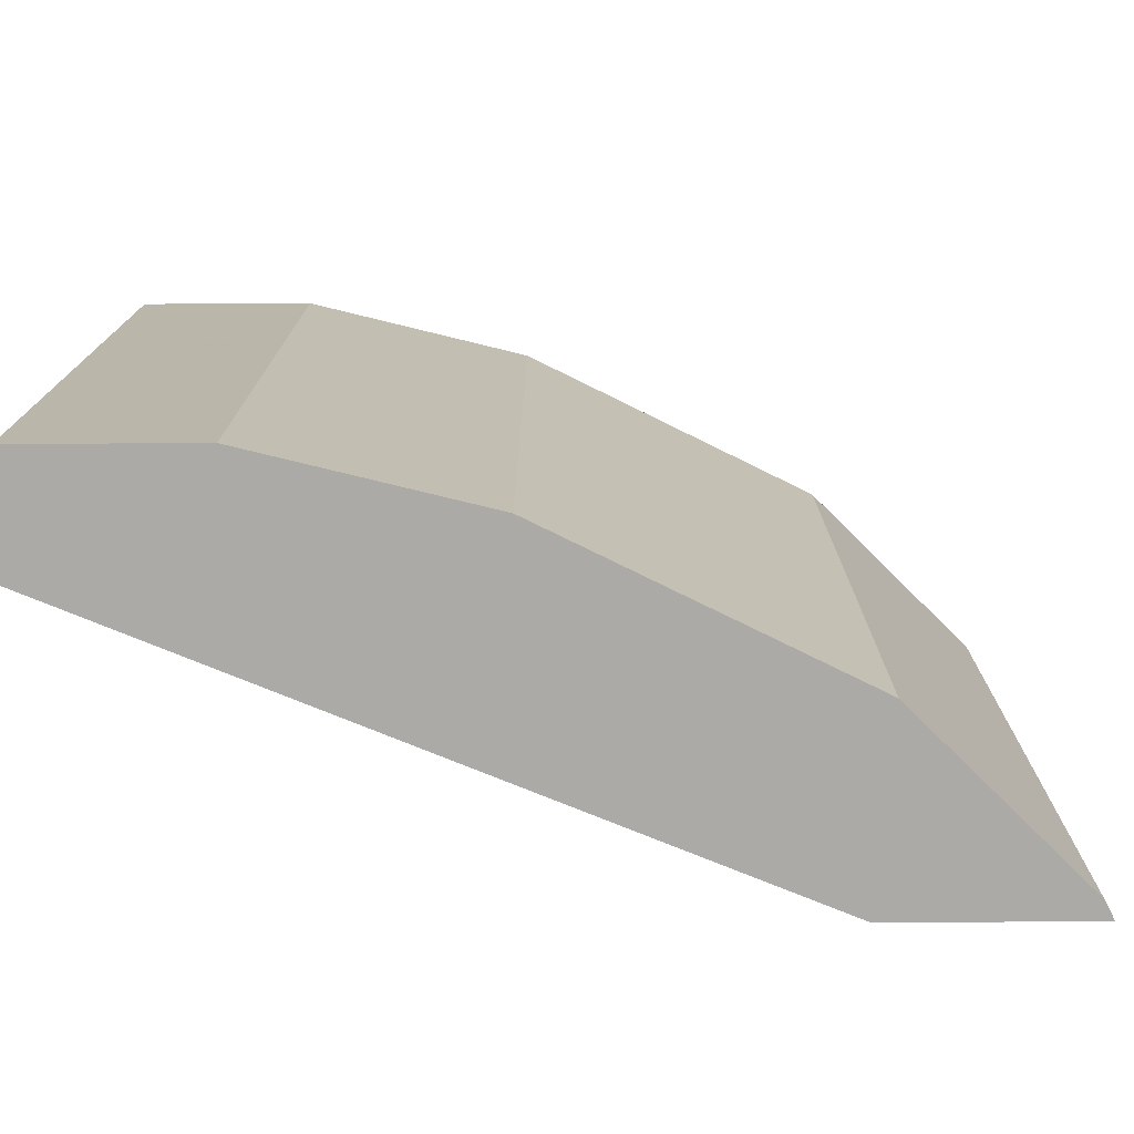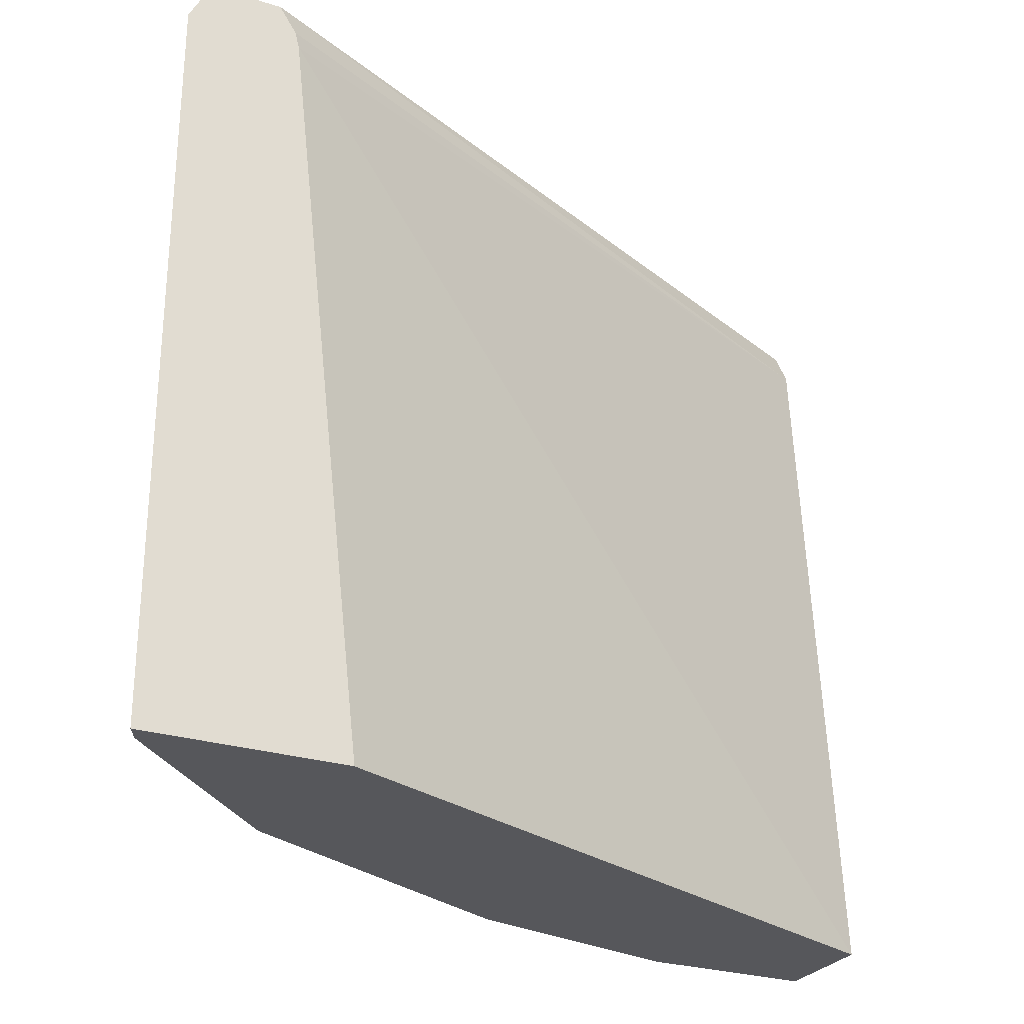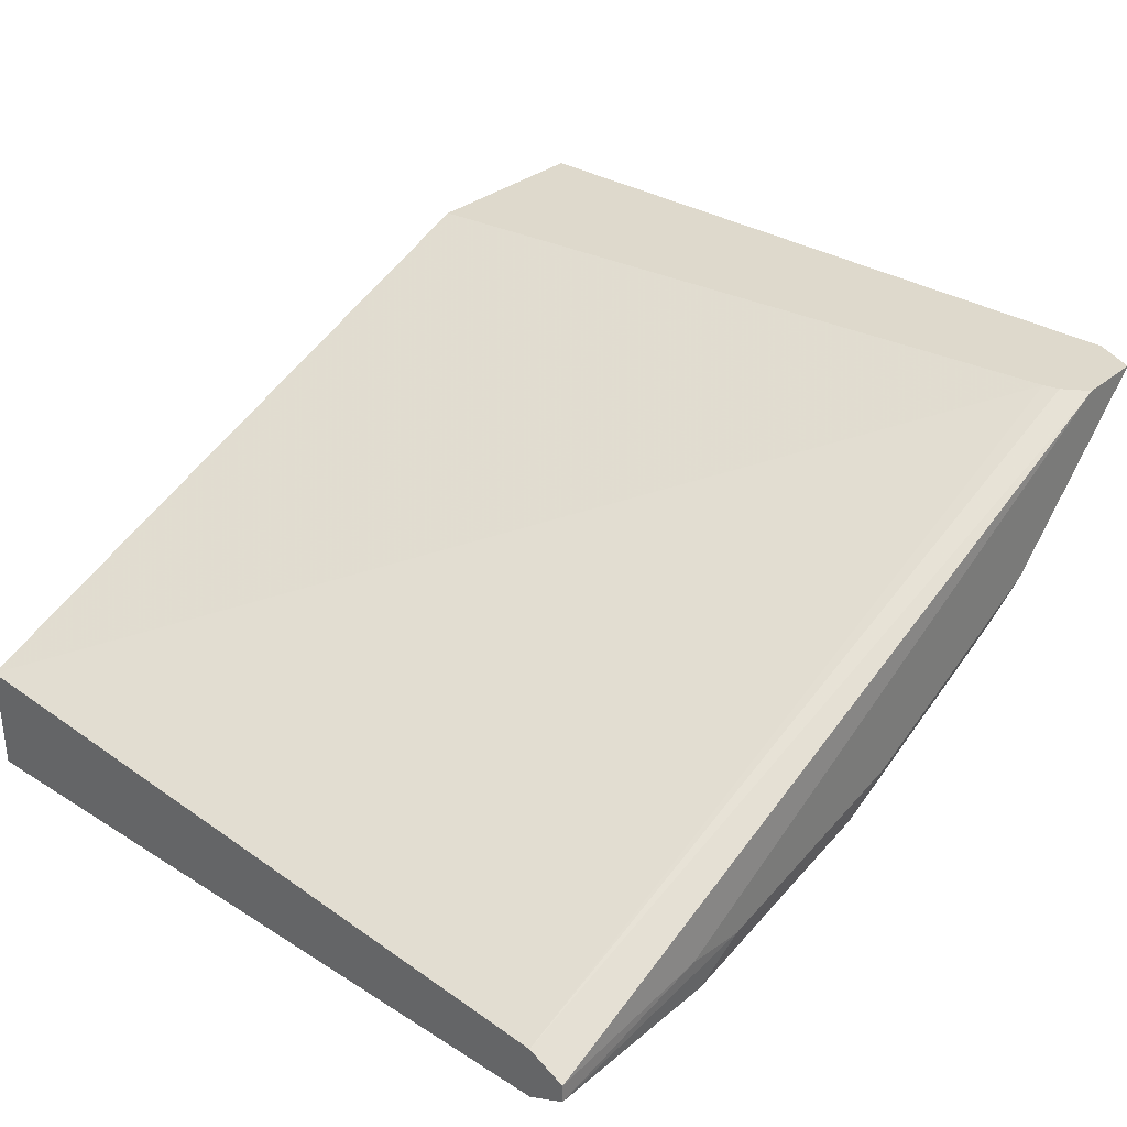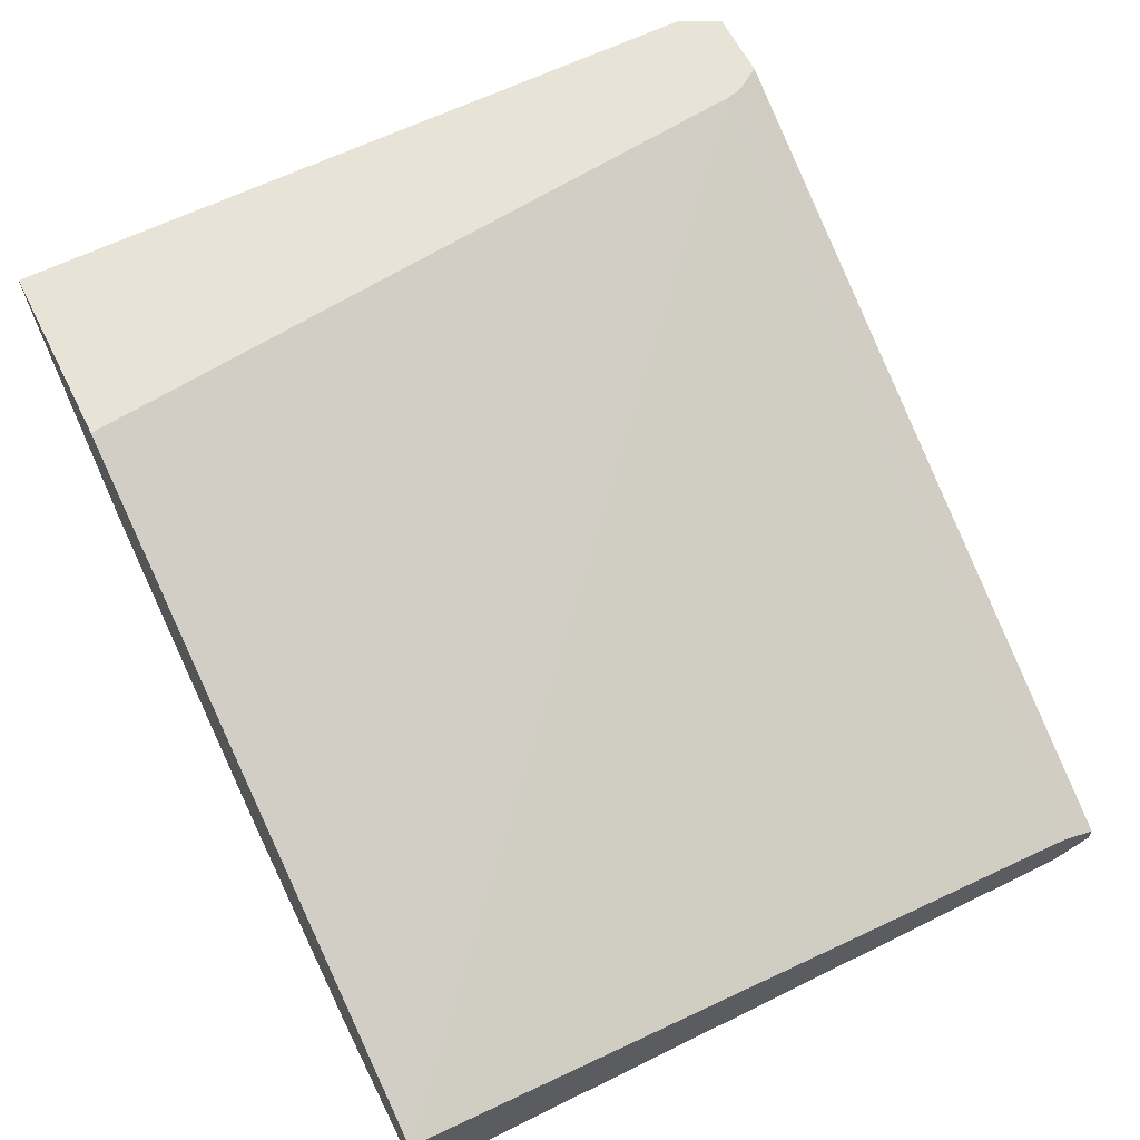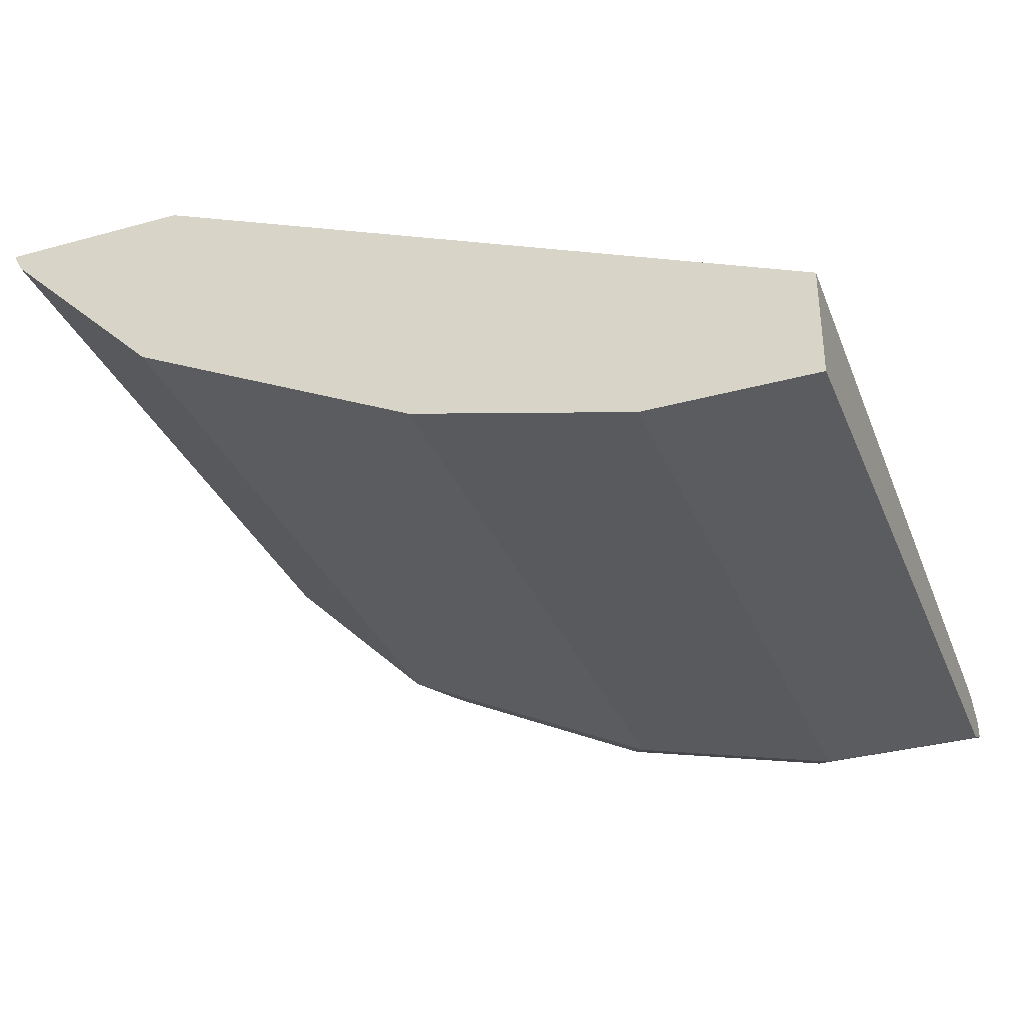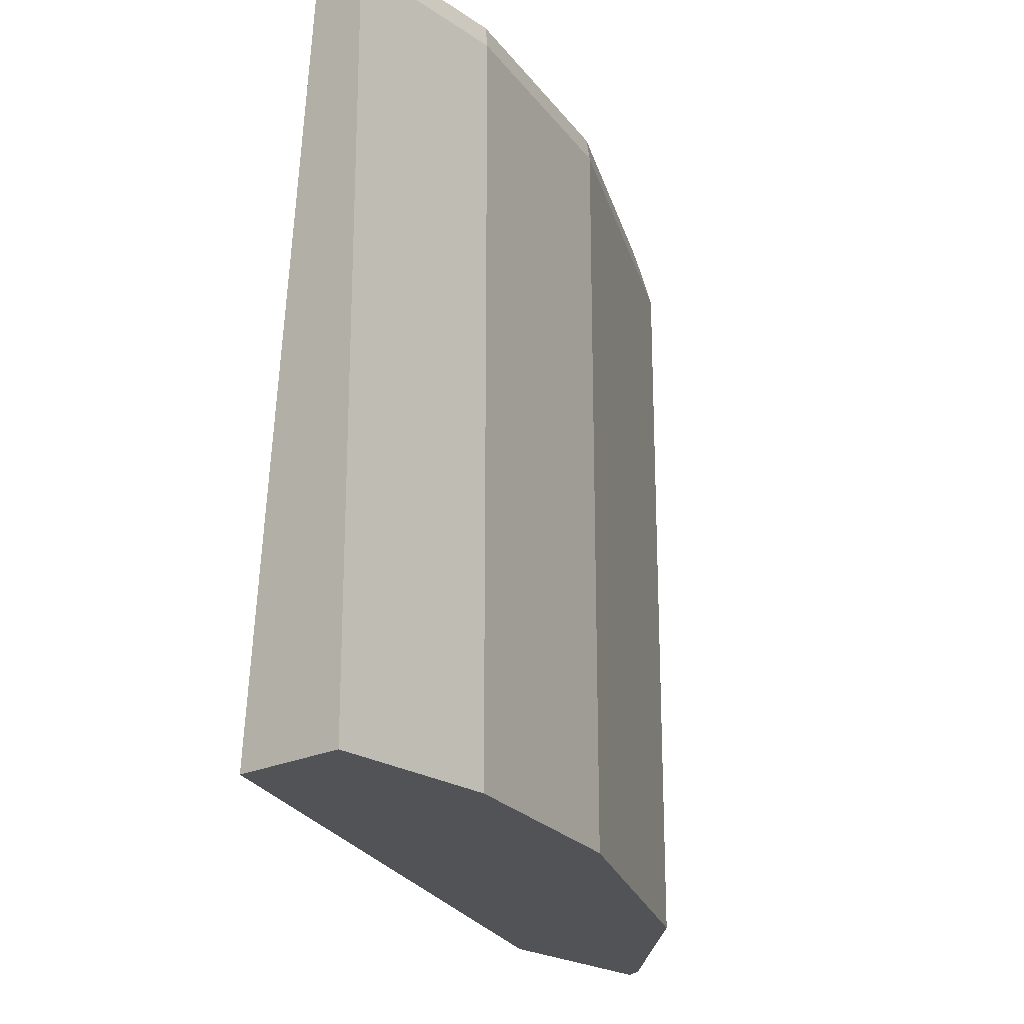
<metadata>
{"format":"obj","ext":"obj","renderer":"f3d","projection":"perspective","resolution":1024,"background":"white","views":[{"elev":-75.8,"azim":-179.7,"up":"+Y"},{"elev":-27.3,"azim":-25.7,"up":"+Y"},{"elev":32.2,"azim":131.2,"up":"+Z"},{"elev":62.3,"azim":63.4,"up":"+Z"},{"elev":-33.8,"azim":20.5,"up":"+Z"},{"elev":-22.1,"azim":130.6,"up":"+Y"}]}
</metadata>
<code>
v -0.4531 0.3658 -0.6202
v -0.4531 0.5724 -0.6202
v -0.4505 0.3658 -0.6254
v -0.3978 0.3658 -0.6202
v -0.4472 0.5841 -0.6202
v -0.4505 0.5724 -0.6254
v -0.4346 0.3658 -0.6413
v -0.4213 0.5724 -0.6202
v -0.2058 0.3658 -0.6998
v -0.4471 0.5843 -0.6202
v -0.4313 0.5843 -0.636
v -0.4346 0.5724 -0.6413
v -0.4028 0.3658 -0.6731
v -0.4224 0.577 -0.6202
v -0.2058 0.5724 -0.7155
v -0.2058 0.3658 -0.7314
v -0.4295 0.5843 -0.6202
v -0.3995 0.5843 -0.6678
v -0.4028 0.5724 -0.6731
v -0.318 0.3658 -0.7155
v -0.4272 0.5843 -0.6202
v -0.2058 0.583 -0.7208
v -0.2058 0.5724 -0.7314
v -0.2544 0.3658 -0.7314
v -0.3869 0.583 -0.6784
v -0.3935 0.5803 -0.6757
v -0.3359 0.5843 -0.6996
v -0.3233 0.583 -0.7102
v -0.318 0.5724 -0.7155
v -0.2544 0.5843 -0.7135
v -0.2058 0.583 -0.7261
v -0.2058 0.5732 -0.7309
v -0.2544 0.5724 -0.7314
v -0.2723 0.5843 -0.7155
v -0.2597 0.583 -0.7261
f 15 22 21
f 18 25 26
f 16 33 23
f 16 24 33
f 18 26 19
f 14 15 21
f 11 27 18
f 13 19 29
f 11 19 12
f 11 18 19
f 11 34 27
f 11 30 34
f 18 27 28
f 13 29 20
f 18 28 25
f 30 31 34
f 19 28 29
f 11 21 30
f 32 33 35
f 31 35 34
f 31 32 35
f 29 35 33
f 28 35 29
f 19 26 28
f 27 35 28
f 25 28 26
f 23 33 32
f 22 31 30
f 21 22 30
f 20 33 24
f 20 29 33
f 27 34 35
f 11 17 21
f 1 3 7
f 9 22 15
f 10 17 11
f 1 2 6
f 1 6 3
f 1 7 13
f 1 13 20
f 1 20 24
f 1 24 16
f 1 9 4
f 1 4 8
f 1 8 14
f 1 14 21
f 1 21 17
f 1 17 10
f 1 10 5
f 1 5 2
f 1 16 9
f 3 6 12
f 9 31 22
f 2 5 6
f 9 32 31
f 9 23 32
f 9 16 23
f 8 9 15
f 7 19 13
f 8 15 14
f 7 12 19
f 6 11 12
f 5 11 6
f 5 10 11
f 4 9 8
f 3 12 7

</code>
